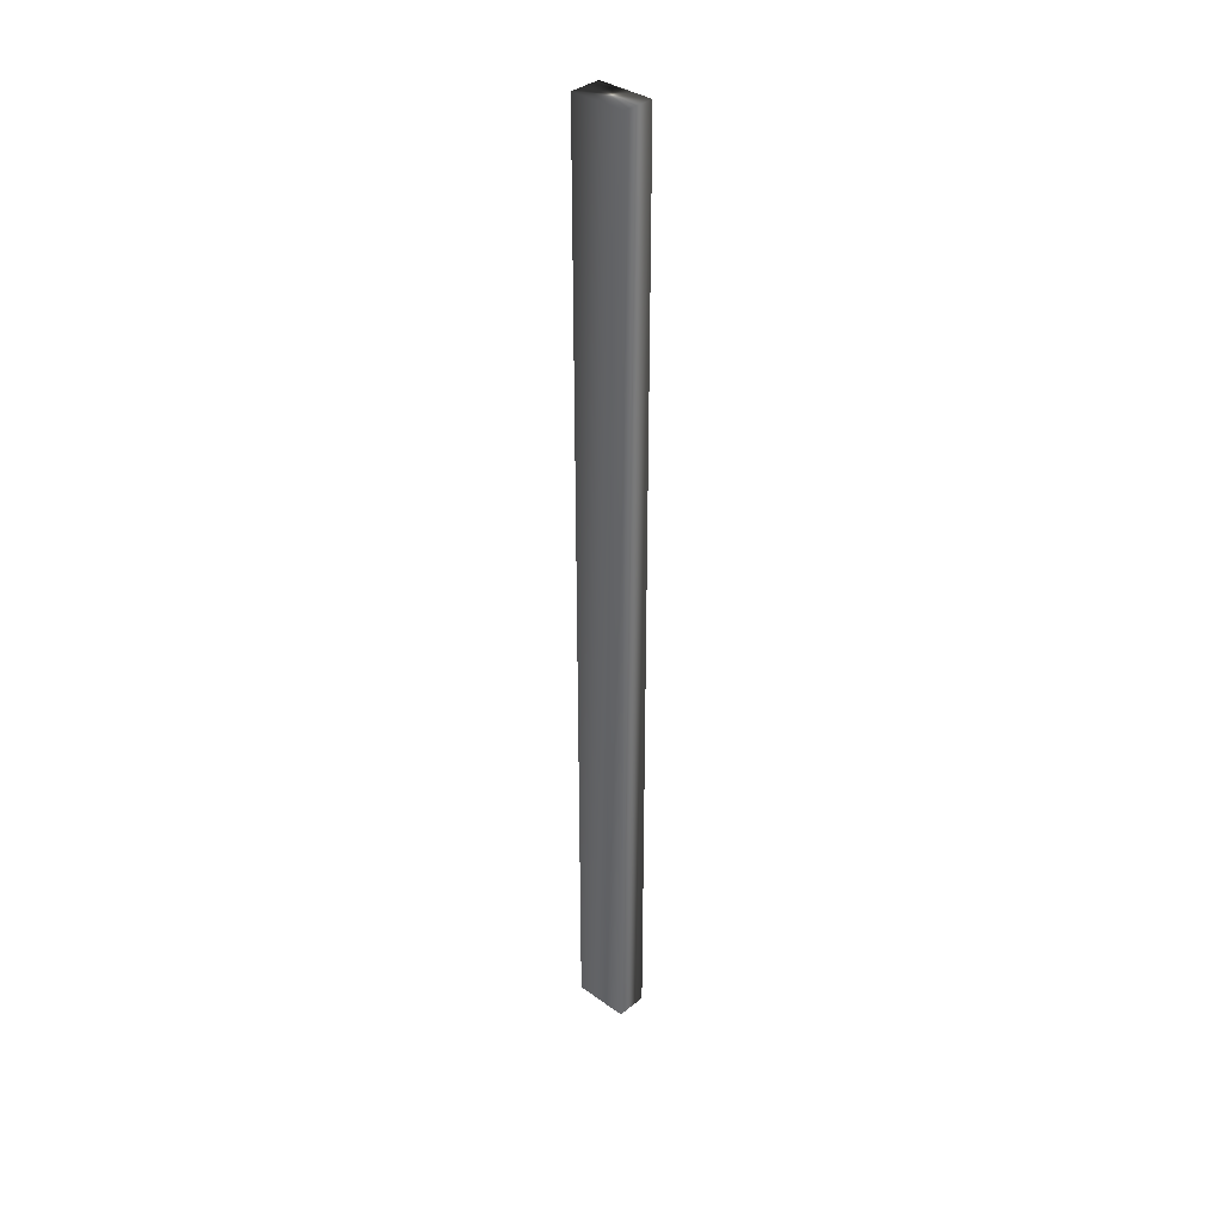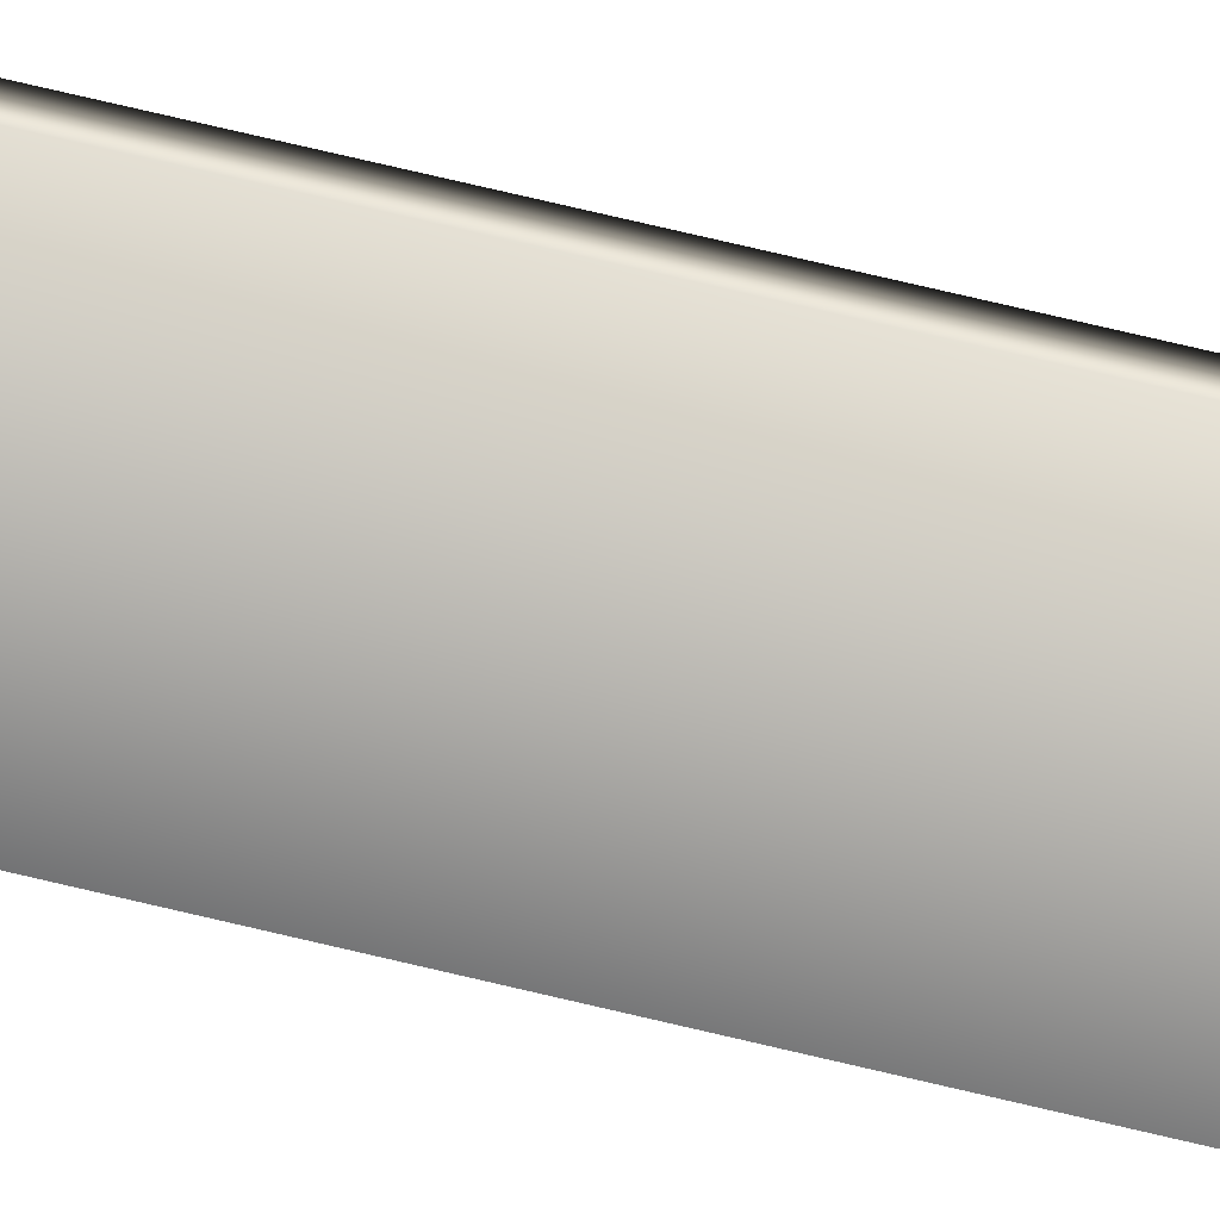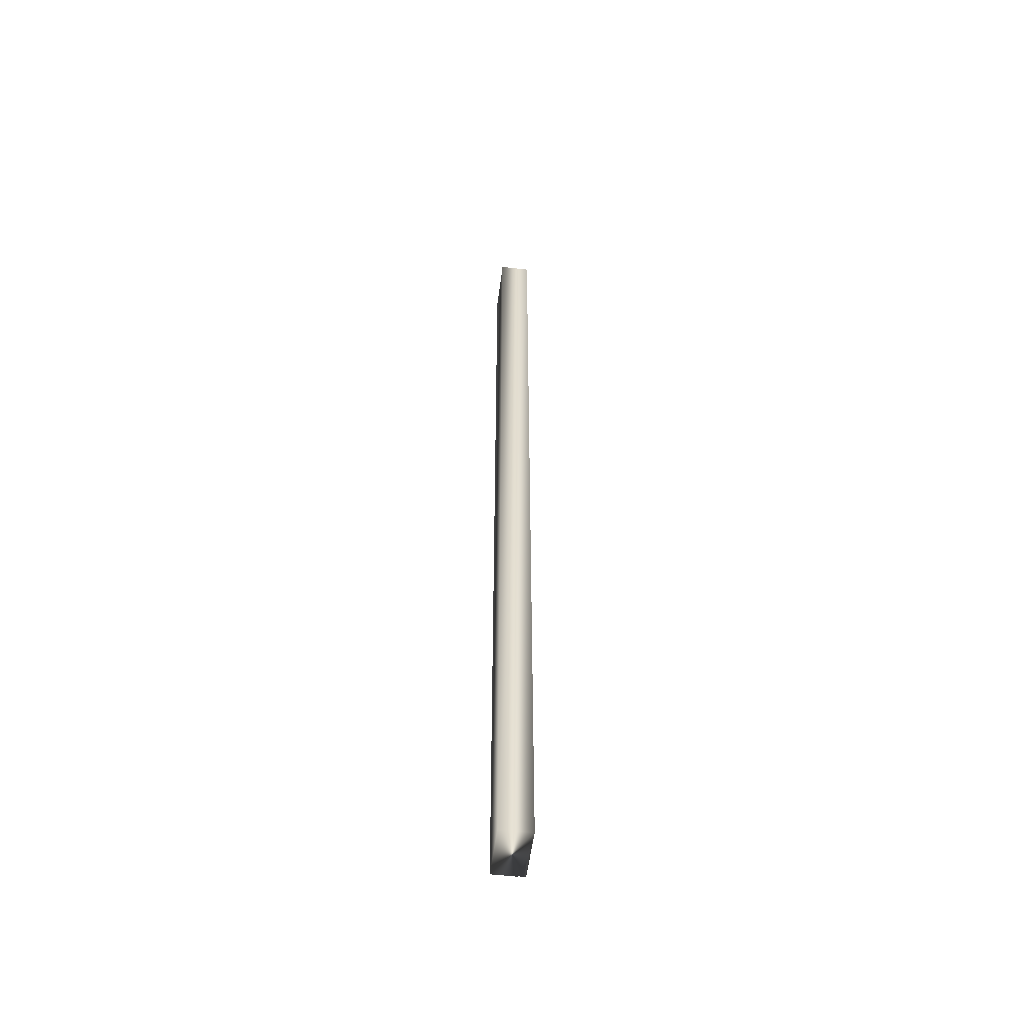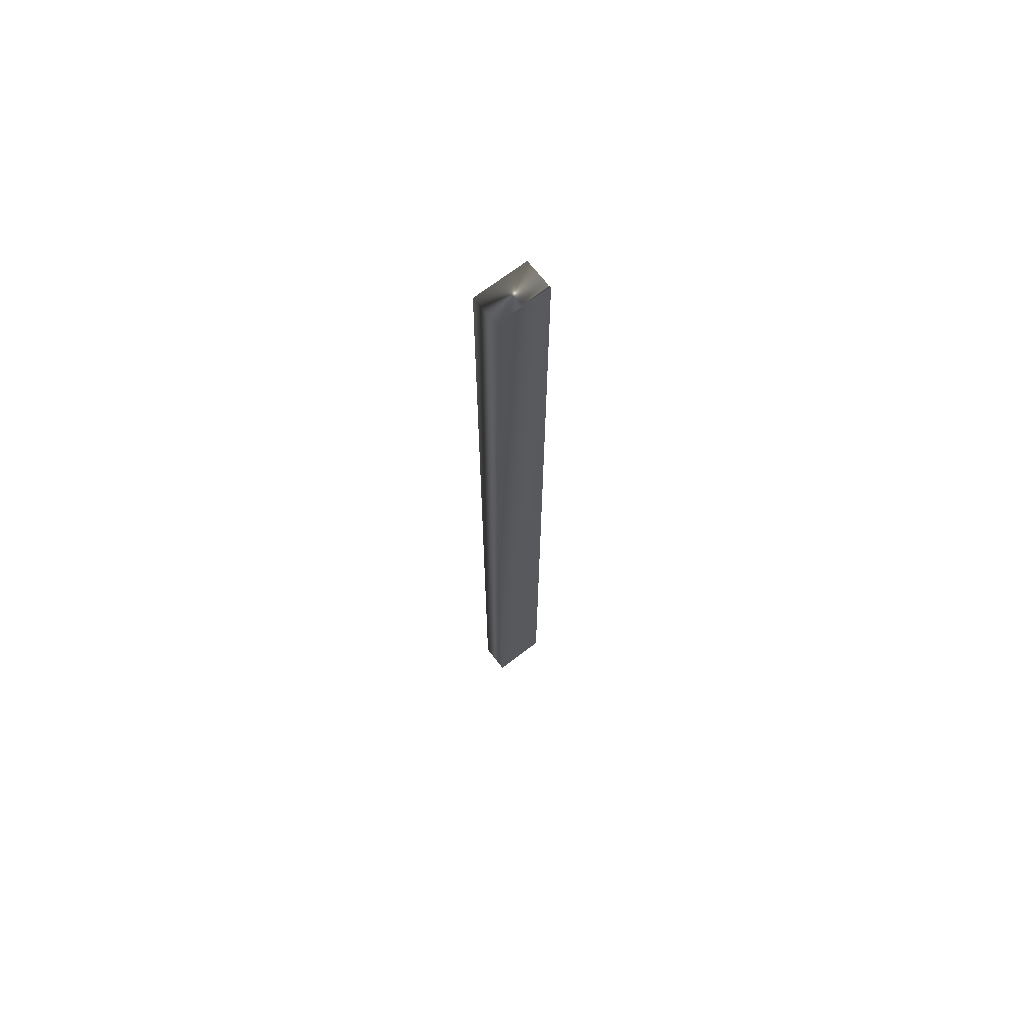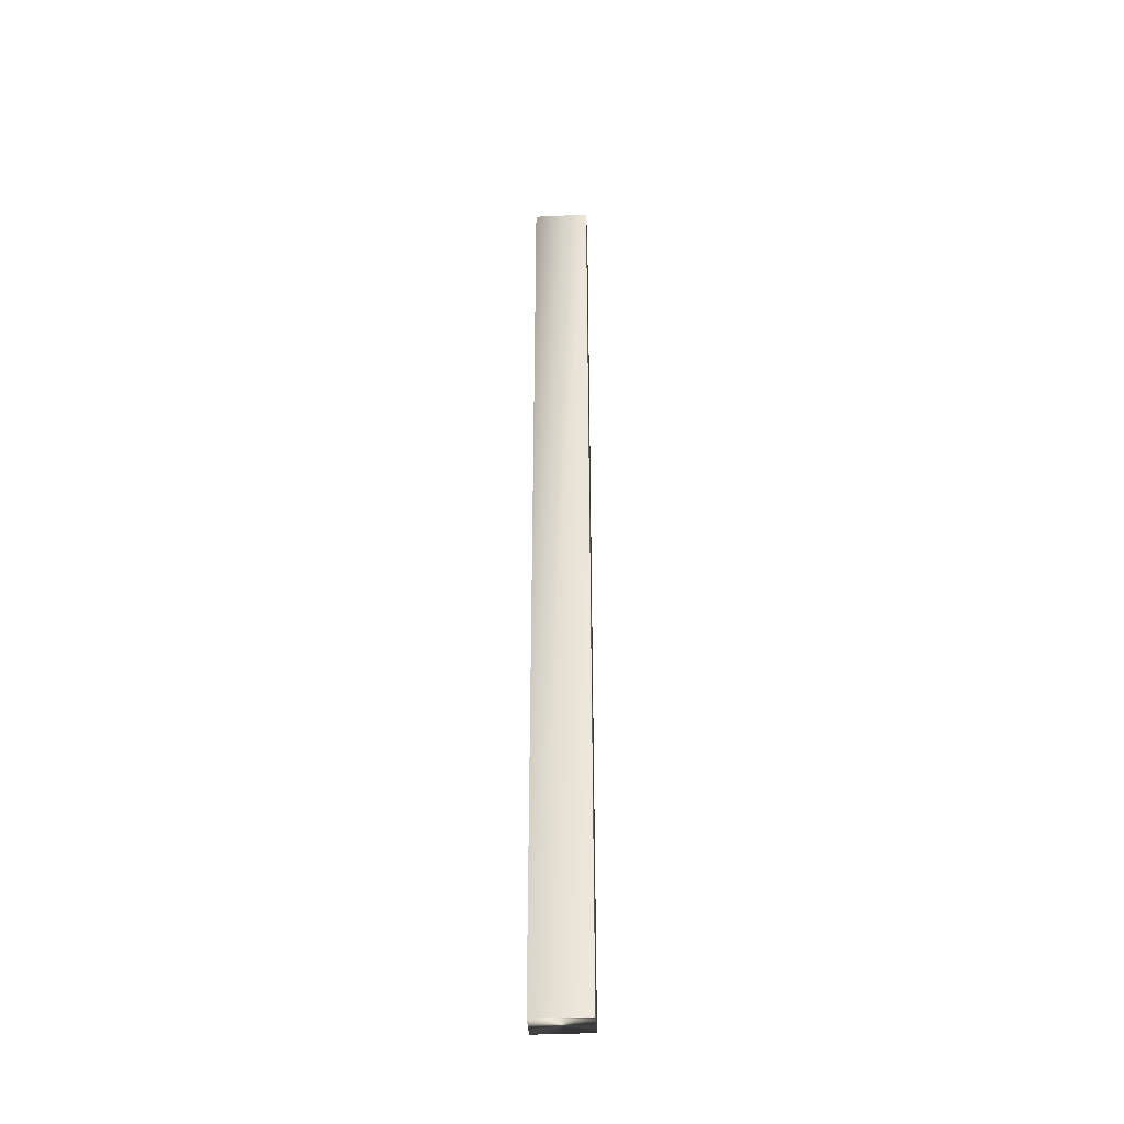
<metadata>
{"format":"obj","ext":"obj","renderer":"f3d","projection":"perspective","resolution":1024,"background":"white","views":[{"elev":35.8,"azim":15.2,"up":"+Y"},{"elev":68.8,"azim":-76.3,"up":"+Z"},{"elev":-53.2,"azim":54.8,"up":"+Y"},{"elev":68.4,"azim":114.2,"up":"+Y"},{"elev":-38.4,"azim":155.5,"up":"+Y"}]}
</metadata>
<code>
v -45.19 23.75 79.64
v -45.19 32.75 79.64
v -45.09 23.75 79.45
v -45.09 32.75 79.45
v -45.05 32.75 79.38
v -45.05 23.75 79.38
v -45.06 32.75 79.41
v -45.06 23.75 79.41
v -45.08 23.75 79.43
v -45.08 32.75 79.43
v -44.73 32.75 79.88
v -44.59 32.75 79.62
v -44.59 23.75 79.62
v -44.73 23.75 79.88
f 1 2 3
f 3 2 4
f 5 6 7
f 7 6 8
f 7 8 9
f 3 4 9
f 9 4 10
f 9 10 7
f 11 12 2
f 2 12 4
f 4 12 10
f 10 12 7
f 7 12 5
f 6 5 13
f 13 5 12
f 14 11 1
f 1 11 2
f 14 1 13
f 13 1 3
f 13 3 9
f 9 8 13
f 13 8 6
f 13 12 14
f 14 12 11

</code>
